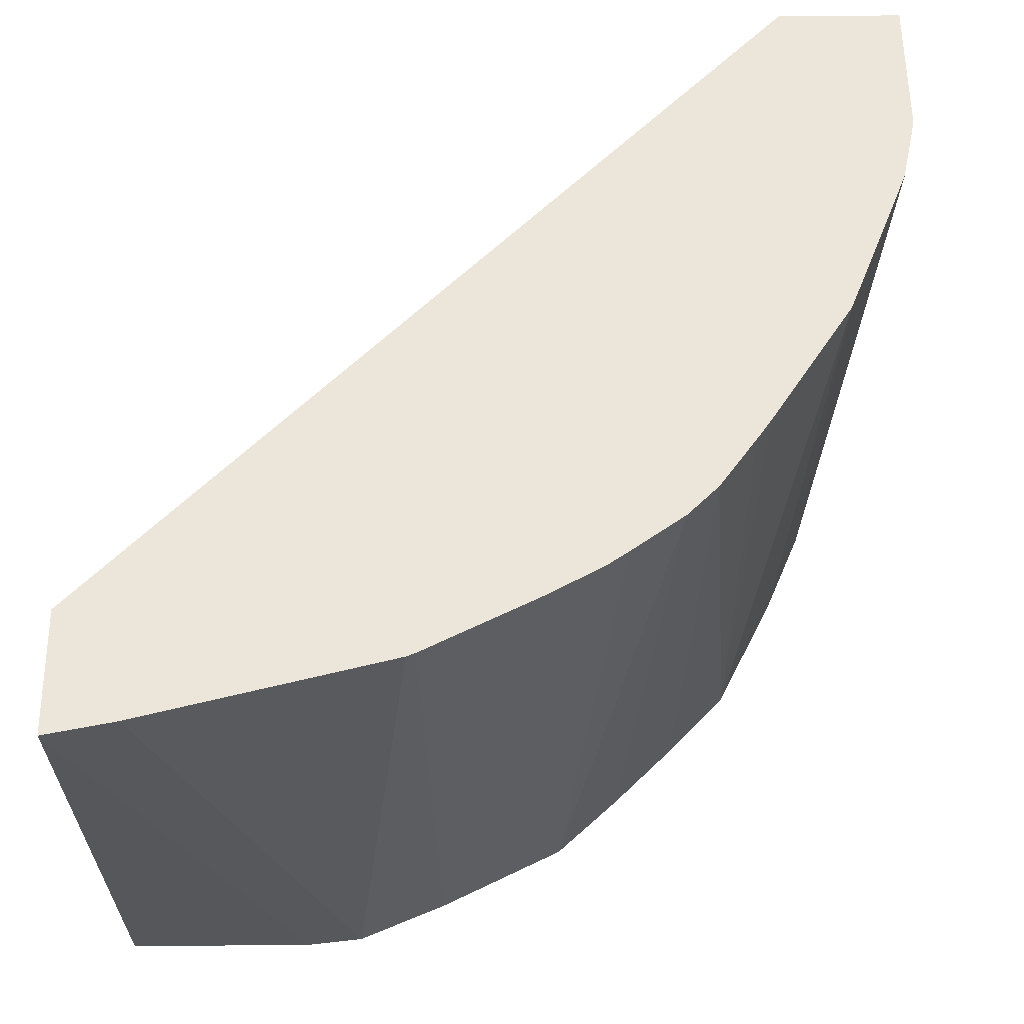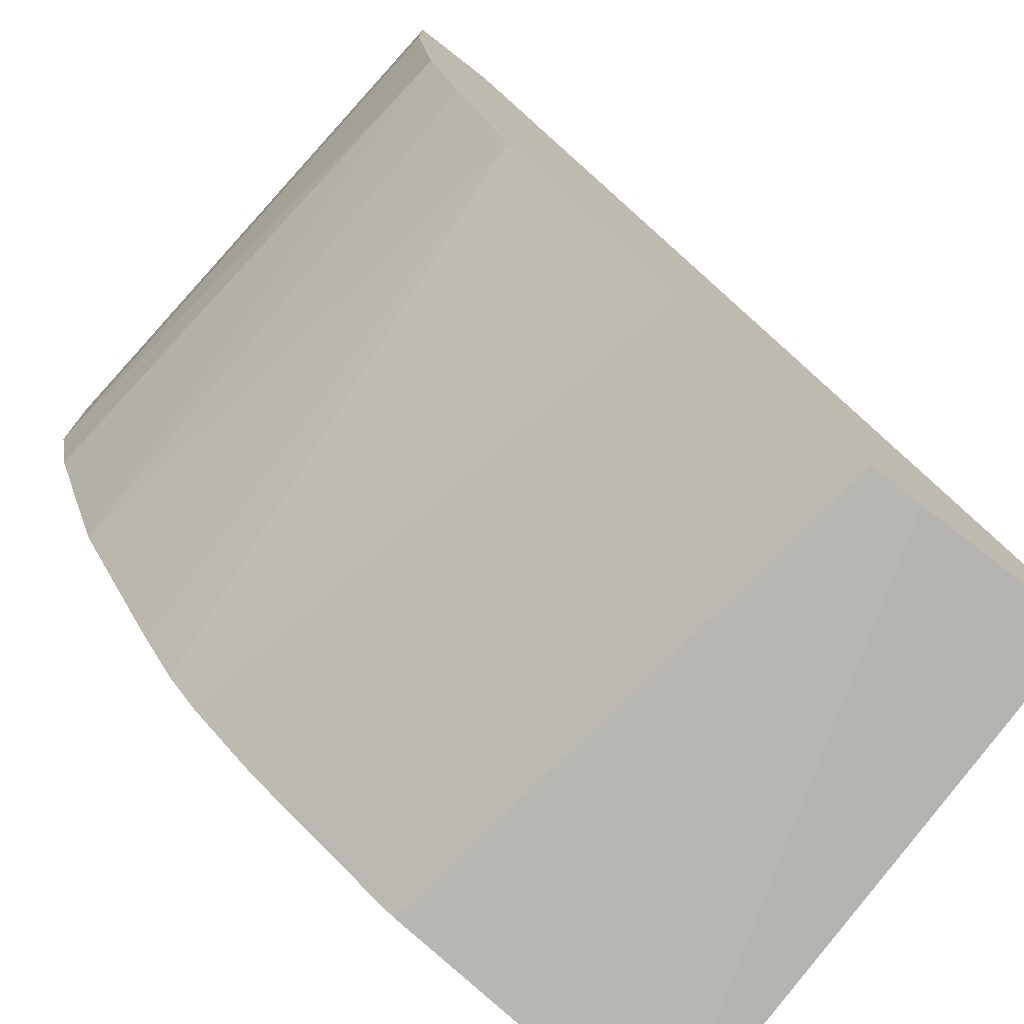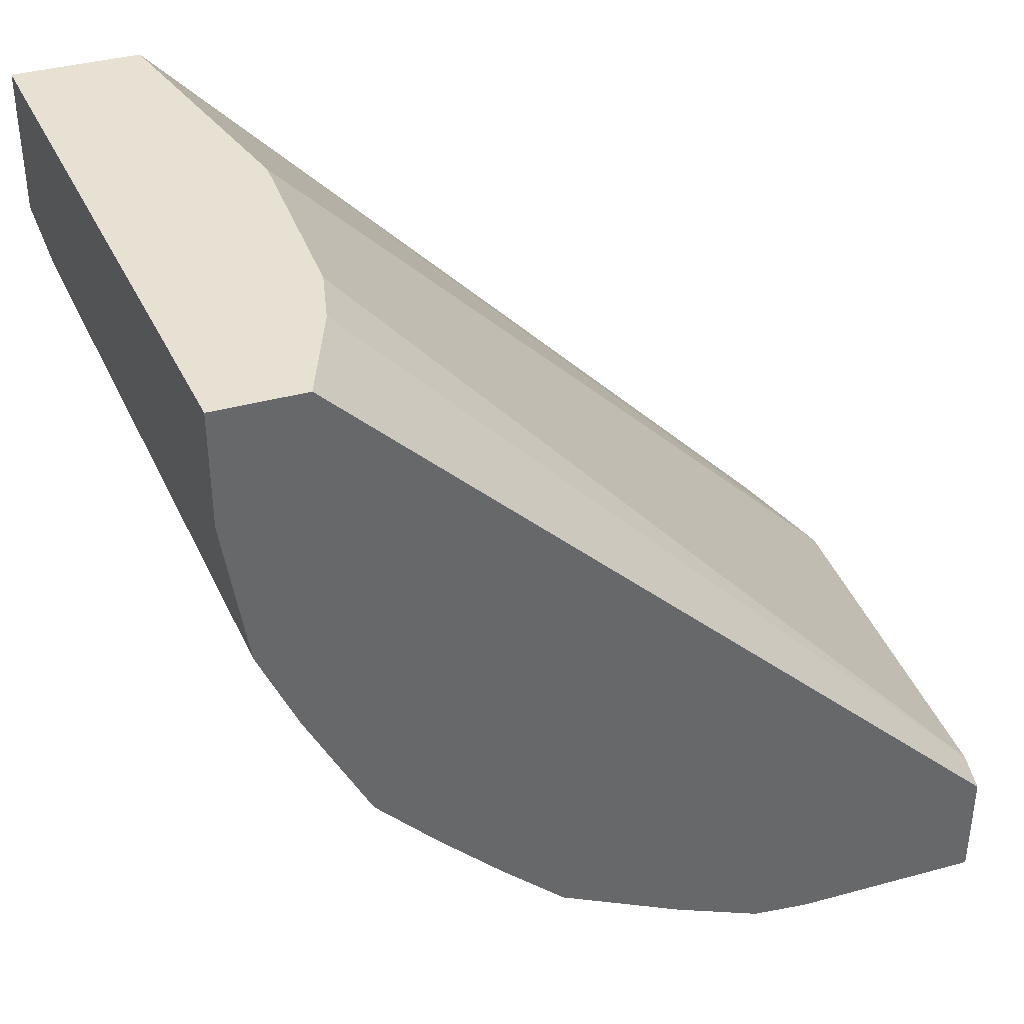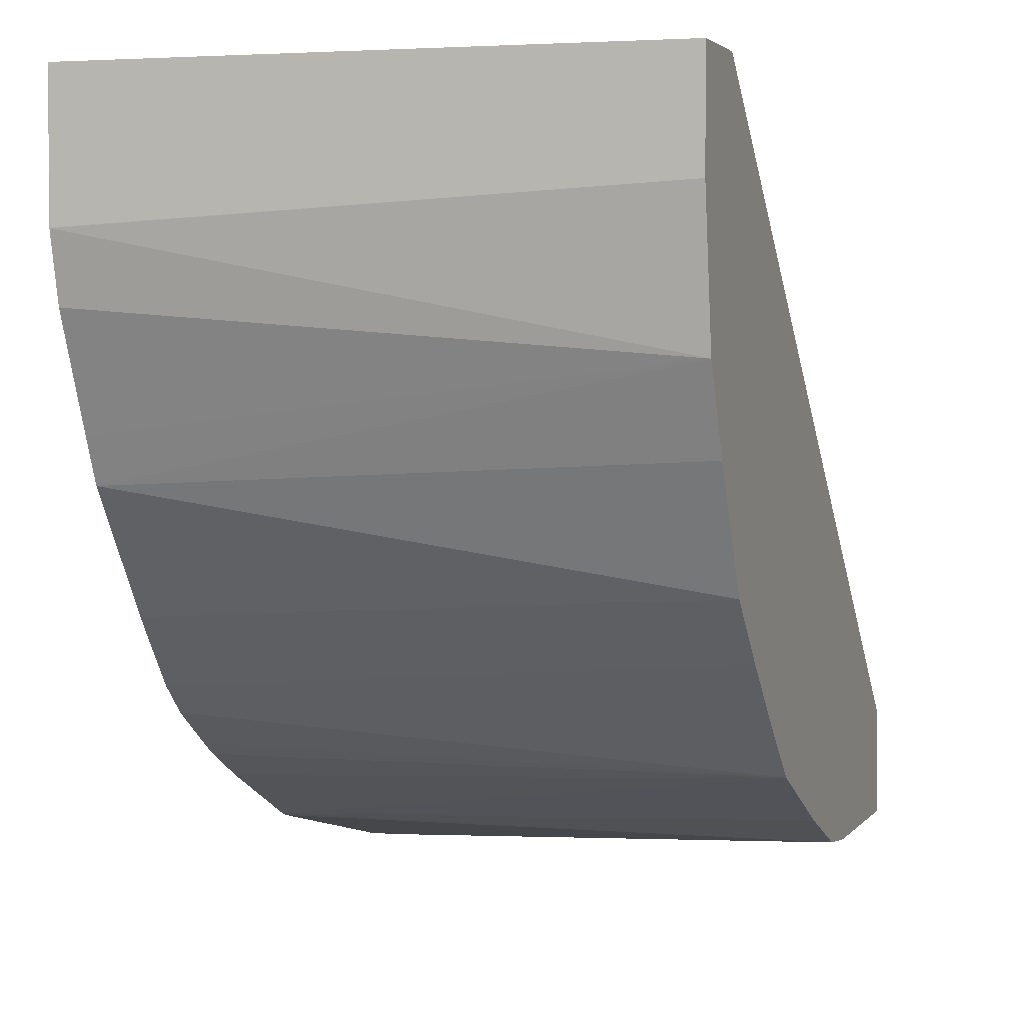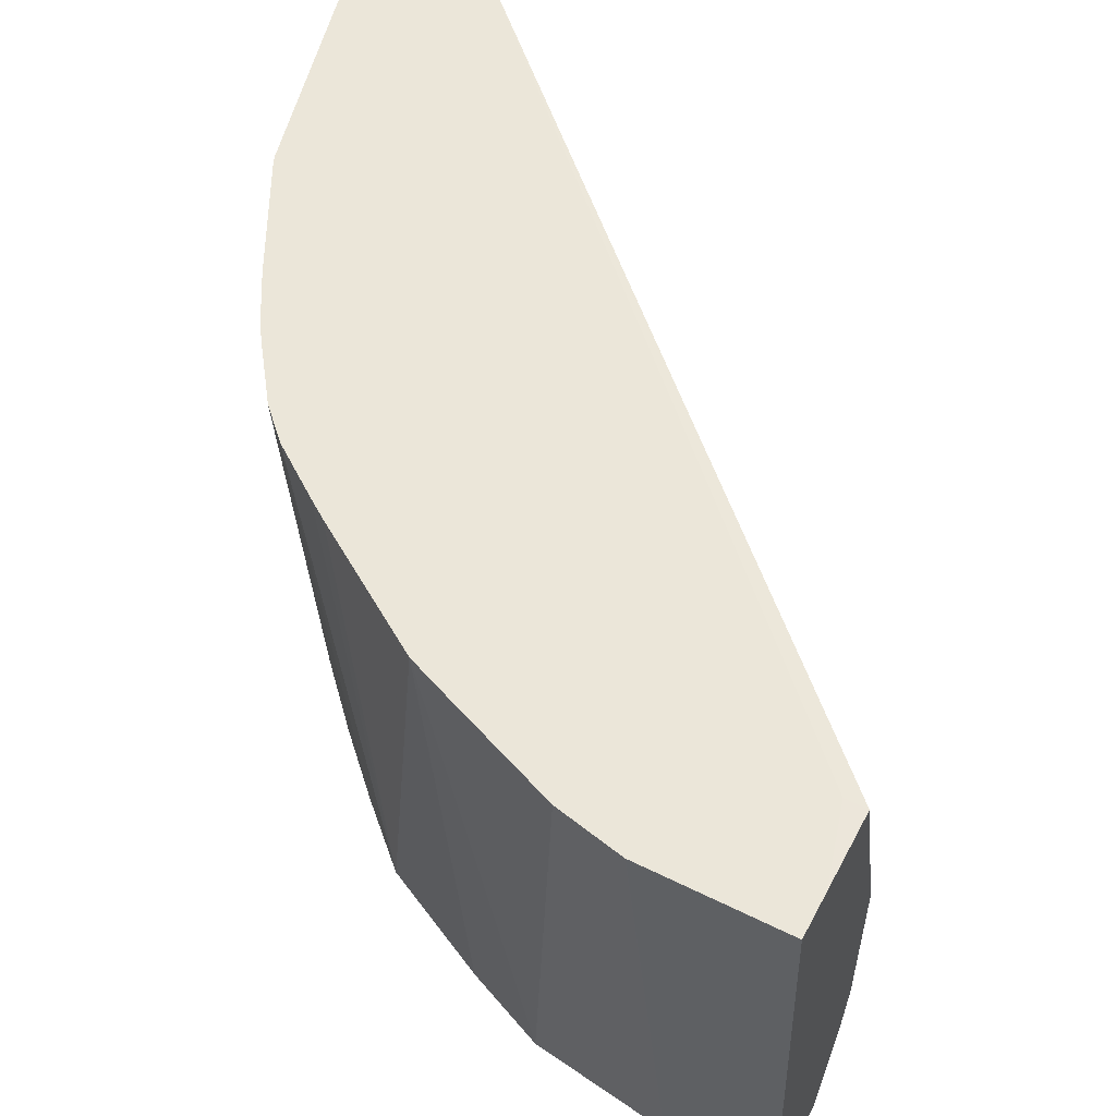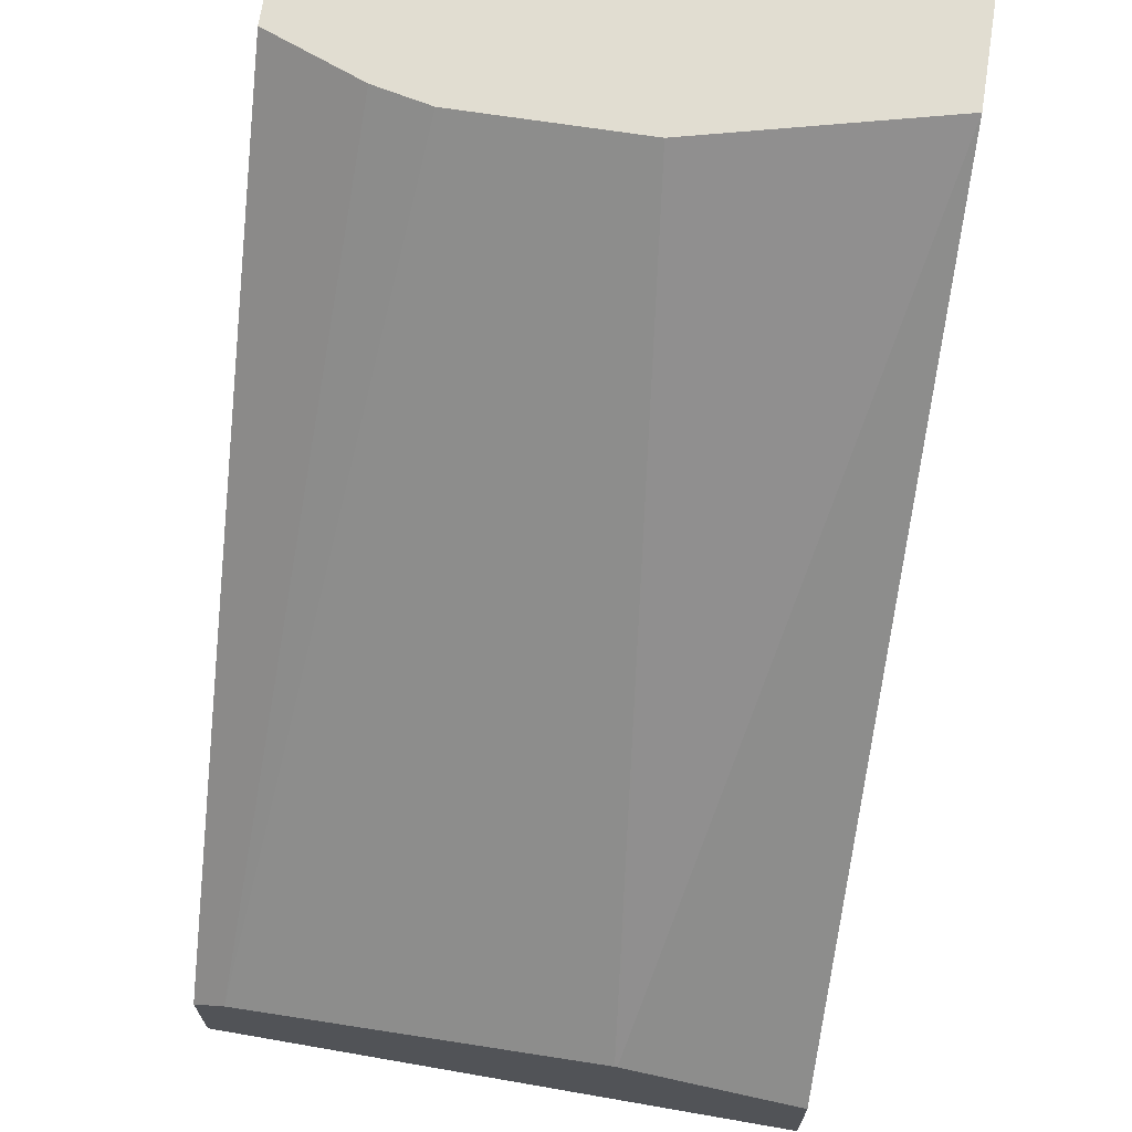
<metadata>
{"format":"obj","ext":"obj","renderer":"f3d","projection":"perspective","resolution":1024,"background":"white","views":[{"elev":56.8,"azim":-0.5,"up":"+Z"},{"elev":-75.2,"azim":142.2,"up":"+Y"},{"elev":38.6,"azim":161.0,"up":"+Y"},{"elev":2.9,"azim":109.4,"up":"+Y"},{"elev":55.3,"azim":117.6,"up":"+Z"},{"elev":68.8,"azim":-81.2,"up":"+Y"}]}
</metadata>
<code>
v 0.241 0.111 0.5378
v 0.2271 0.1206 0.3614
v 0.241 0.1112 0.5376
v 0.241 0.1549 0.5378
v 0.2364 0.09017 0.5378
v 0.2206 0.07597 0.3614
v 0.2271 0.1549 0.3614
v 0.241 0.1549 0.5376
v 0.2275 0.1549 0.5378
v 0.2225 0.05559 0.5378
v 0.2167 0.04149 0.5378
v 0.2095 0.05002 0.3614
v 0.201 0.1549 0.3614
v 0.2039 0.1549 0.5377
v 0.2039 0.1483 0.5378
v 0.1909 0.01297 0.3614
v 0.1914 0.002863 0.5378
v 0.1892 0.1549 0.3908
v 0.0006579 -0.04099 0.3614
v 0.0006579 -0.03707 0.3708
v 0.1854 0.1549 0.4634
v 0.0006579 -0.03724 0.4827
v 0.0006579 -0.05561 0.5378
v 0.1873 -0.003098 0.5378
v 0.176 -0.0187 0.5378
v 0.173 -0.006175 0.3614
v 0.1854 0.1549 0.4078
v 0.0006579 -0.07414 0.3614
v 0.0006579 -0.03707 0.482
v 0.0006579 -0.09256 0.5378
v 0.167 -0.02772 0.5378
v 0.1545 -0.02471 0.3614
v 0.05564 -0.07414 0.3614
v 0.07232 -0.0723 0.3614
v 0.02077 -0.08861 0.5378
v 0.1514 -0.03898 0.5378
v 0.1353 -0.04264 0.3614
v 0.09521 -0.06951 0.5378
v 0.09271 -0.07051 0.5378
v 0.09826 -0.06118 0.3614
v 0.1454 -0.04313 0.5378
v 0.1298 -0.05197 0.5378
f 18 20 27
f 16 25 26
f 16 24 25
f 16 17 24
f 14 23 15
f 14 22 23
f 14 21 22
f 11 16 12
f 13 19 20
f 11 17 16
f 9 14 15
f 6 11 12
f 6 10 11
f 5 10 6
f 4 14 9
f 19 28 30
f 13 20 18
f 19 30 23
f 30 34 35
f 19 22 29
f 4 21 14
f 37 38 40
f 37 42 38
f 37 41 42
f 36 41 37
f 34 40 38
f 34 39 35
f 34 38 39
f 31 37 32
f 31 36 37
f 28 33 30
f 26 31 32
f 25 31 26
f 21 29 22
f 20 21 27
f 20 29 21
f 19 29 20
f 19 23 22
f 4 27 21
f 30 33 34
f 4 13 18
f 1 24 17
f 1 25 24
f 1 31 25
f 1 36 31
f 1 41 36
f 1 42 41
f 1 38 42
f 1 35 39
f 1 30 35
f 1 23 30
f 1 15 23
f 1 9 15
f 1 4 9
f 1 8 4
f 1 3 8
f 1 2 3
f 4 18 27
f 1 17 11
f 1 11 10
f 1 39 38
f 1 5 6
f 4 7 13
f 1 10 5
f 4 8 7
f 2 13 7
f 2 19 13
f 2 28 19
f 2 33 28
f 2 40 34
f 2 37 40
f 2 34 33
f 2 7 8
f 2 26 32
f 2 16 26
f 2 12 16
f 2 6 12
f 2 8 3
f 2 32 37
f 1 6 2

</code>
